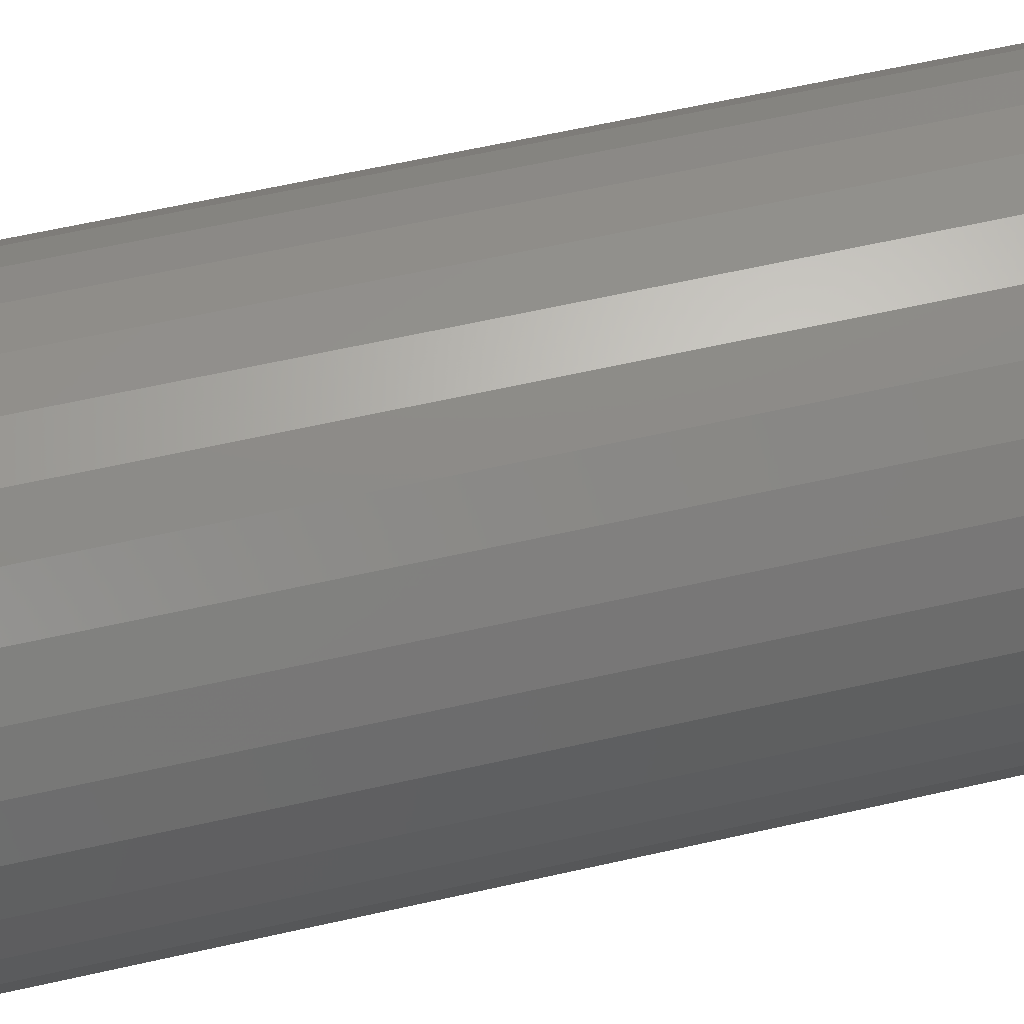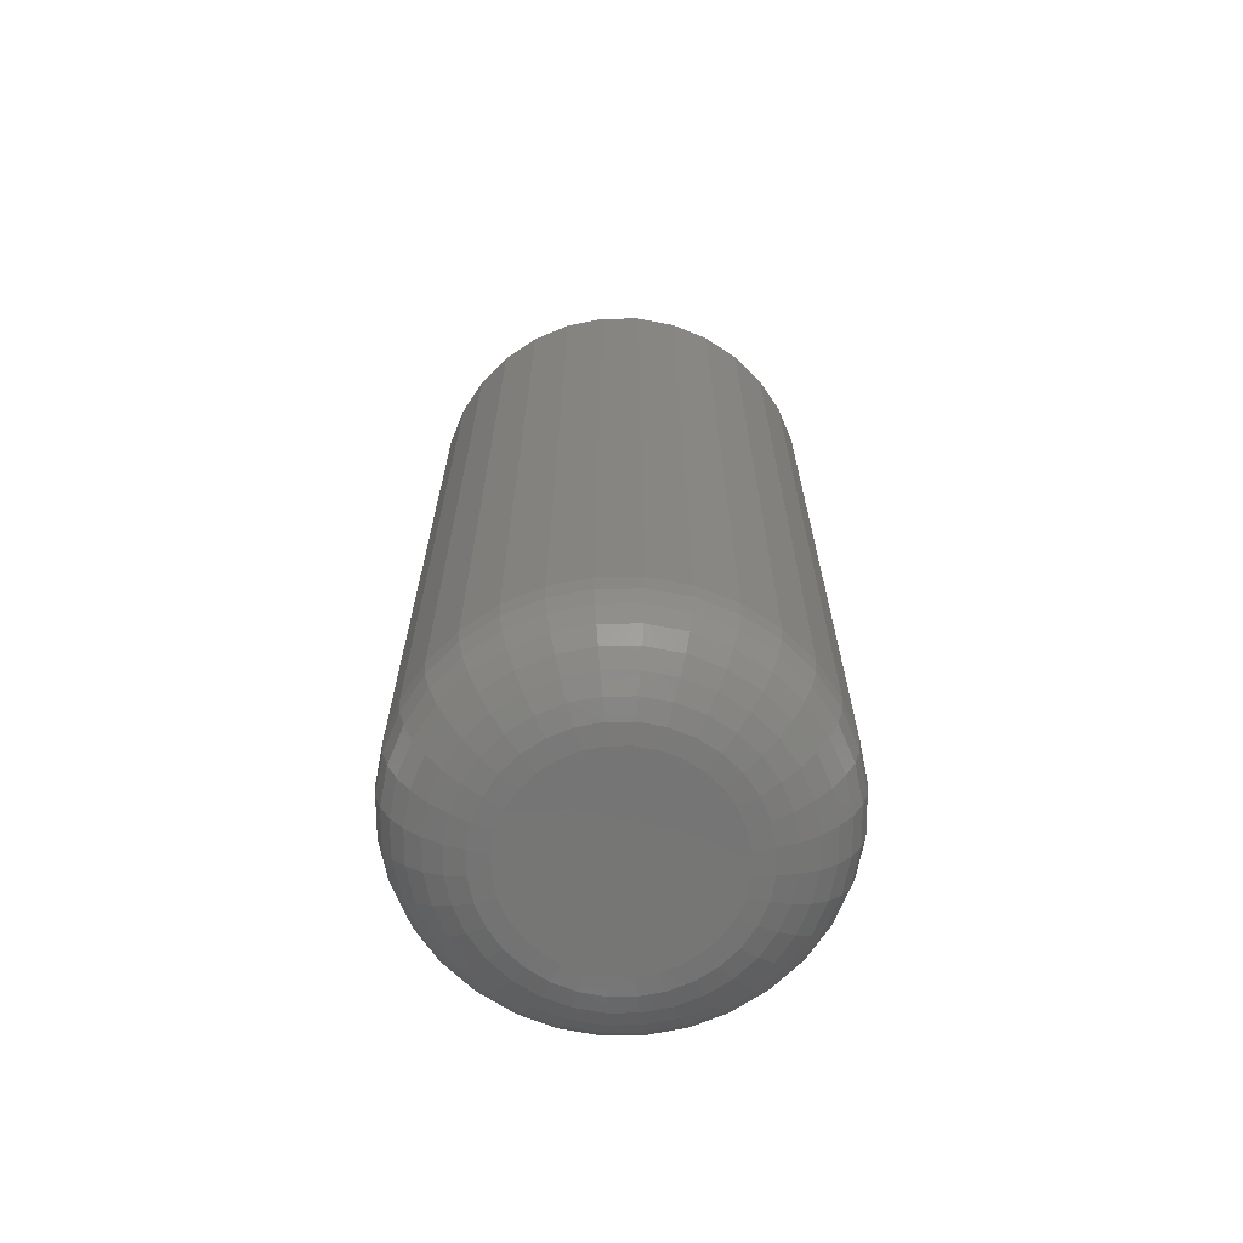
<metadata>
{"format":"stl","ext":"stl","renderer":"f3d","projection":"perspective","resolution":1024,"background":"white","views":[{"elev":60.0,"azim":-103.2,"up":"+Y"},{"elev":-67.8,"azim":39.7,"up":"+Z"}]}
</metadata>
<code>
# stl→obj: 352 verts, 700 faces
v 0.2447 -0.2012 -0.03125
v 0.2447 -0.2012 0.03125
v 0.2444 -0.2042 -0.03125
v 0.2444 -0.2042 0.03125
v 0.2435 -0.2072 -0.03125
v 0.2435 -0.2072 0.03125
v 0.2421 -0.2099 -0.03125
v 0.2421 -0.2099 0.03125
v 0.2401 -0.2123 -0.03125
v 0.2401 -0.2123 0.03125
v 0.2377 -0.2143 -0.03125
v 0.2377 -0.2143 0.03125
v 0.235 -0.2157 -0.03125
v 0.235 -0.2157 0.03125
v 0.232 -0.2166 -0.03125
v 0.232 -0.2166 0.03125
v 0.2289 -0.2169 -0.03125
v 0.2289 -0.2169 0.03125
v 0.2259 -0.2166 -0.03125
v 0.2259 -0.2166 0.03125
v 0.2229 -0.2157 -0.03125
v 0.2229 -0.2157 0.03125
v 0.2202 -0.2143 -0.03125
v 0.2202 -0.2143 0.03125
v 0.2178 -0.2123 -0.03125
v 0.2178 -0.2123 0.03125
v 0.2158 -0.2099 -0.03125
v 0.2158 -0.2099 0.03125
v 0.2144 -0.2072 -0.03125
v 0.2144 -0.2072 0.03125
v 0.2135 -0.2042 -0.03125
v 0.2135 -0.2042 0.03125
v 0.2132 -0.2012 -0.03125
v 0.2132 -0.2012 0.03125
v 0.2135 -0.1981 -0.03125
v 0.2135 -0.1981 0.03125
v 0.2144 -0.1951 -0.03125
v 0.2144 -0.1951 0.03125
v 0.2158 -0.1924 -0.03125
v 0.2158 -0.1924 0.03125
v 0.2178 -0.19 -0.03125
v 0.2178 -0.19 0.03125
v 0.2202 -0.188 -0.03125
v 0.2202 -0.188 0.03125
v 0.2229 -0.1866 -0.03125
v 0.2229 -0.1866 0.03125
v 0.2259 -0.1857 -0.03125
v 0.2259 -0.1857 0.03125
v 0.2289 -0.1854 -0.03125
v 0.2289 -0.1854 0.03125
v 0.232 -0.1857 -0.03125
v 0.232 -0.1857 0.03125
v 0.235 -0.1866 -0.03125
v 0.235 -0.1866 0.03125
v 0.2377 -0.188 -0.03125
v 0.2377 -0.188 0.03125
v 0.2401 -0.19 -0.03125
v 0.2401 -0.19 0.03125
v 0.2421 -0.1924 -0.03125
v 0.2421 -0.1924 0.03125
v 0.2435 -0.1951 -0.03125
v 0.2435 -0.1951 0.03125
v 0.2444 -0.1981 -0.03125
v 0.2444 -0.1981 0.03125
v 0.2363 -0.1981 -0.03906
v 0.2211 -0.1996 -0.03906
v 0.2216 -0.1981 -0.03906
v 0.2368 -0.1996 -0.03906
v 0.221 -0.2012 -0.03906
v 0.2368 -0.2027 -0.03906
v 0.2216 -0.2042 -0.03906
v 0.2211 -0.2027 -0.03906
v 0.2363 -0.2042 -0.03906
v 0.2223 -0.2056 -0.03906
v 0.2356 -0.2056 -0.03906
v 0.2233 -0.2068 -0.03906
v 0.2245 -0.2078 -0.03906
v 0.2346 -0.2068 -0.03906
v 0.2259 -0.2085 -0.03906
v 0.2274 -0.209 -0.03906
v 0.2289 -0.2091 -0.03906
v 0.2334 -0.2078 -0.03906
v 0.2305 -0.209 -0.03906
v 0.232 -0.2085 -0.03906
v 0.2369 -0.2012 -0.03906
v 0.2356 -0.1967 -0.03906
v 0.2223 -0.1967 -0.03906
v 0.2233 -0.1955 -0.03906
v 0.2245 -0.1945 -0.03906
v 0.2259 -0.1938 -0.03906
v 0.2274 -0.1933 -0.03906
v 0.2289 -0.1932 -0.03906
v 0.2305 -0.1933 -0.03906
v 0.232 -0.1938 -0.03906
v 0.2334 -0.1945 -0.03906
v 0.2346 -0.1955 -0.03906
v 0.2133 -0.2012 -0.03277
v 0.2136 -0.1981 -0.03277
v 0.2138 -0.2012 -0.03424
v 0.214 -0.1982 -0.03424
v 0.2145 -0.2012 -0.03559
v 0.2148 -0.1983 -0.03559
v 0.2154 -0.2012 -0.03677
v 0.2157 -0.1985 -0.03677
v 0.2166 -0.2012 -0.03775
v 0.2169 -0.1987 -0.03775
v 0.218 -0.2012 -0.03847
v 0.2182 -0.199 -0.03847
v 0.2194 -0.2012 -0.03891
v 0.2196 -0.1993 -0.03891
v 0.2443 -0.1981 -0.03277
v 0.2446 -0.2012 -0.03277
v 0.2439 -0.1982 -0.03424
v 0.2441 -0.2012 -0.03424
v 0.2431 -0.1983 -0.03559
v 0.2434 -0.2012 -0.03559
v 0.2422 -0.1985 -0.03677
v 0.2424 -0.2012 -0.03677
v 0.241 -0.1987 -0.03775
v 0.2413 -0.2012 -0.03775
v 0.2397 -0.199 -0.03847
v 0.2399 -0.2012 -0.03847
v 0.2383 -0.1993 -0.03891
v 0.2384 -0.2012 -0.03891
v 0.2434 -0.1952 -0.03277
v 0.243 -0.1953 -0.03424
v 0.2423 -0.1956 -0.03559
v 0.2414 -0.196 -0.03677
v 0.2403 -0.1964 -0.03775
v 0.2391 -0.197 -0.03847
v 0.2377 -0.1975 -0.03891
v 0.242 -0.1925 -0.03277
v 0.2416 -0.1927 -0.03424
v 0.241 -0.1931 -0.03559
v 0.2402 -0.1937 -0.03677
v 0.2392 -0.1943 -0.03775
v 0.2381 -0.1951 -0.03847
v 0.2368 -0.1959 -0.03891
v 0.24 -0.1901 -0.03277
v 0.2397 -0.1904 -0.03424
v 0.2392 -0.1909 -0.03559
v 0.2385 -0.1916 -0.03677
v 0.2377 -0.1924 -0.03775
v 0.2367 -0.1934 -0.03847
v 0.2357 -0.1944 -0.03891
v 0.2376 -0.1881 -0.03277
v 0.2374 -0.1885 -0.03424
v 0.237 -0.1891 -0.03559
v 0.2364 -0.1899 -0.03677
v 0.2358 -0.1909 -0.03775
v 0.235 -0.192 -0.03847
v 0.2342 -0.1933 -0.03891
v 0.2349 -0.1867 -0.03277
v 0.2348 -0.1871 -0.03424
v 0.2345 -0.1878 -0.03559
v 0.2341 -0.1887 -0.03677
v 0.2337 -0.1898 -0.03775
v 0.2331 -0.191 -0.03847
v 0.2326 -0.1924 -0.03891
v 0.232 -0.1858 -0.03277
v 0.2319 -0.1862 -0.03424
v 0.2318 -0.187 -0.03559
v 0.2316 -0.1879 -0.03677
v 0.2314 -0.1891 -0.03775
v 0.2311 -0.1904 -0.03847
v 0.2308 -0.1918 -0.03891
v 0.2289 -0.1855 -0.03277
v 0.2289 -0.186 -0.03424
v 0.2289 -0.1867 -0.03559
v 0.2289 -0.1877 -0.03677
v 0.2289 -0.1888 -0.03775
v 0.2289 -0.1902 -0.03847
v 0.2289 -0.1917 -0.03891
v 0.2259 -0.1858 -0.03277
v 0.226 -0.1862 -0.03424
v 0.2261 -0.187 -0.03559
v 0.2263 -0.1879 -0.03677
v 0.2265 -0.1891 -0.03775
v 0.2268 -0.1904 -0.03847
v 0.2271 -0.1918 -0.03891
v 0.223 -0.1867 -0.03277
v 0.2231 -0.1871 -0.03424
v 0.2234 -0.1878 -0.03559
v 0.2238 -0.1887 -0.03677
v 0.2242 -0.1898 -0.03775
v 0.2248 -0.191 -0.03847
v 0.2253 -0.1924 -0.03891
v 0.2203 -0.1881 -0.03277
v 0.2205 -0.1885 -0.03424
v 0.2209 -0.1891 -0.03559
v 0.2214 -0.1899 -0.03677
v 0.2221 -0.1909 -0.03775
v 0.2229 -0.192 -0.03847
v 0.2237 -0.1933 -0.03891
v 0.2179 -0.1901 -0.03277
v 0.2182 -0.1904 -0.03424
v 0.2187 -0.1909 -0.03559
v 0.2194 -0.1916 -0.03677
v 0.2202 -0.1924 -0.03775
v 0.2212 -0.1934 -0.03847
v 0.2222 -0.1944 -0.03891
v 0.2159 -0.1925 -0.03277
v 0.2163 -0.1927 -0.03424
v 0.2169 -0.1931 -0.03559
v 0.2177 -0.1937 -0.03677
v 0.2187 -0.1943 -0.03775
v 0.2198 -0.1951 -0.03847
v 0.221 -0.1959 -0.03891
v 0.2145 -0.1952 -0.03277
v 0.2149 -0.1953 -0.03424
v 0.2156 -0.1956 -0.03559
v 0.2165 -0.196 -0.03677
v 0.2176 -0.1964 -0.03775
v 0.2188 -0.197 -0.03847
v 0.2202 -0.1975 -0.03891
v 0.2443 -0.2042 -0.03277
v 0.2439 -0.2041 -0.03424
v 0.2431 -0.204 -0.03559
v 0.2422 -0.2038 -0.03677
v 0.241 -0.2036 -0.03775
v 0.2397 -0.2033 -0.03847
v 0.2383 -0.203 -0.03891
v 0.2136 -0.2042 -0.03277
v 0.214 -0.2041 -0.03424
v 0.2148 -0.204 -0.03559
v 0.2157 -0.2038 -0.03677
v 0.2169 -0.2036 -0.03775
v 0.2182 -0.2033 -0.03847
v 0.2196 -0.203 -0.03891
v 0.2145 -0.2071 -0.03277
v 0.2149 -0.207 -0.03424
v 0.2156 -0.2067 -0.03559
v 0.2165 -0.2063 -0.03677
v 0.2176 -0.2059 -0.03775
v 0.2188 -0.2053 -0.03847
v 0.2202 -0.2048 -0.03891
v 0.2159 -0.2098 -0.03277
v 0.2163 -0.2096 -0.03424
v 0.2169 -0.2092 -0.03559
v 0.2177 -0.2087 -0.03677
v 0.2187 -0.208 -0.03775
v 0.2198 -0.2072 -0.03847
v 0.221 -0.2064 -0.03891
v 0.2179 -0.2122 -0.03277
v 0.2182 -0.2119 -0.03424
v 0.2187 -0.2114 -0.03559
v 0.2194 -0.2107 -0.03677
v 0.2202 -0.2099 -0.03775
v 0.2212 -0.2089 -0.03847
v 0.2222 -0.2079 -0.03891
v 0.2203 -0.2142 -0.03277
v 0.2205 -0.2138 -0.03424
v 0.2209 -0.2132 -0.03559
v 0.2214 -0.2124 -0.03677
v 0.2221 -0.2114 -0.03775
v 0.2229 -0.2103 -0.03847
v 0.2237 -0.2091 -0.03891
v 0.223 -0.2156 -0.03277
v 0.2231 -0.2152 -0.03424
v 0.2234 -0.2145 -0.03559
v 0.2238 -0.2136 -0.03677
v 0.2242 -0.2125 -0.03775
v 0.2248 -0.2113 -0.03847
v 0.2253 -0.2099 -0.03891
v 0.2259 -0.2165 -0.03277
v 0.226 -0.2161 -0.03424
v 0.2261 -0.2153 -0.03559
v 0.2263 -0.2144 -0.03677
v 0.2265 -0.2132 -0.03775
v 0.2268 -0.2119 -0.03847
v 0.2271 -0.2105 -0.03891
v 0.2289 -0.2168 -0.03277
v 0.2289 -0.2163 -0.03424
v 0.2289 -0.2156 -0.03559
v 0.2289 -0.2147 -0.03677
v 0.2289 -0.2135 -0.03775
v 0.2289 -0.2121 -0.03847
v 0.2289 -0.2107 -0.03891
v 0.232 -0.2165 -0.03277
v 0.2319 -0.2161 -0.03424
v 0.2318 -0.2153 -0.03559
v 0.2316 -0.2144 -0.03677
v 0.2314 -0.2132 -0.03775
v 0.2311 -0.2119 -0.03847
v 0.2308 -0.2105 -0.03891
v 0.2349 -0.2156 -0.03277
v 0.2348 -0.2152 -0.03424
v 0.2345 -0.2145 -0.03559
v 0.2341 -0.2136 -0.03677
v 0.2337 -0.2125 -0.03775
v 0.2331 -0.2113 -0.03847
v 0.2326 -0.2099 -0.03891
v 0.2376 -0.2142 -0.03277
v 0.2374 -0.2138 -0.03424
v 0.237 -0.2132 -0.03559
v 0.2364 -0.2124 -0.03677
v 0.2358 -0.2114 -0.03775
v 0.235 -0.2103 -0.03847
v 0.2342 -0.2091 -0.03891
v 0.24 -0.2122 -0.03277
v 0.2397 -0.2119 -0.03424
v 0.2392 -0.2114 -0.03559
v 0.2385 -0.2107 -0.03677
v 0.2377 -0.2099 -0.03775
v 0.2367 -0.2089 -0.03847
v 0.2357 -0.2079 -0.03891
v 0.242 -0.2098 -0.03277
v 0.2416 -0.2096 -0.03424
v 0.241 -0.2092 -0.03559
v 0.2402 -0.2087 -0.03677
v 0.2392 -0.208 -0.03775
v 0.2381 -0.2072 -0.03847
v 0.2368 -0.2064 -0.03891
v 0.2434 -0.2071 -0.03277
v 0.243 -0.207 -0.03424
v 0.2423 -0.2067 -0.03559
v 0.2414 -0.2063 -0.03677
v 0.2403 -0.2059 -0.03775
v 0.2391 -0.2053 -0.03847
v 0.2377 -0.2048 -0.03891
v 0.2216 -0.1981 0.03906
v 0.2211 -0.1996 0.03906
v 0.2363 -0.1981 0.03906
v 0.2368 -0.1996 0.03906
v 0.2369 -0.2012 0.03906
v 0.2211 -0.2027 0.03906
v 0.2368 -0.2027 0.03906
v 0.2216 -0.2042 0.03906
v 0.2363 -0.2042 0.03906
v 0.2223 -0.2056 0.03906
v 0.2356 -0.2056 0.03906
v 0.2233 -0.2068 0.03906
v 0.2245 -0.2078 0.03906
v 0.2346 -0.2068 0.03906
v 0.2259 -0.2085 0.03906
v 0.2274 -0.209 0.03906
v 0.2289 -0.2091 0.03906
v 0.2334 -0.2078 0.03906
v 0.2305 -0.209 0.03906
v 0.232 -0.2085 0.03906
v 0.221 -0.2012 0.03906
v 0.2356 -0.1967 0.03906
v 0.2346 -0.1955 0.03906
v 0.2334 -0.1945 0.03906
v 0.232 -0.1938 0.03906
v 0.2305 -0.1933 0.03906
v 0.2289 -0.1932 0.03906
v 0.2274 -0.1933 0.03906
v 0.2259 -0.1938 0.03906
v 0.2245 -0.1945 0.03906
v 0.2233 -0.1955 0.03906
v 0.2223 -0.1967 0.03906
f 1 2 3
f 3 2 4
f 3 4 5
f 5 4 6
f 5 6 7
f 7 6 8
f 7 8 9
f 9 8 10
f 9 10 11
f 11 10 12
f 11 12 13
f 13 12 14
f 13 14 15
f 15 14 16
f 15 16 17
f 17 16 18
f 17 18 19
f 19 18 20
f 19 20 21
f 21 20 22
f 21 22 23
f 23 22 24
f 23 24 25
f 25 24 26
f 25 26 27
f 27 26 28
f 27 28 29
f 29 28 30
f 29 30 31
f 31 30 32
f 31 32 33
f 33 32 34
f 33 34 35
f 35 34 36
f 35 36 37
f 37 36 38
f 37 38 39
f 39 38 40
f 39 40 41
f 41 40 42
f 41 42 43
f 43 42 44
f 43 44 45
f 45 44 46
f 45 46 47
f 47 46 48
f 47 48 49
f 49 48 50
f 49 50 51
f 51 50 52
f 51 52 53
f 53 52 54
f 53 54 55
f 55 54 56
f 55 56 57
f 57 56 58
f 57 58 59
f 59 58 60
f 59 60 61
f 61 60 62
f 61 62 63
f 63 62 64
f 63 64 1
f 1 64 2
f 65 66 67
f 68 66 65
f 66 68 69
f 70 71 72
f 73 71 70
f 73 74 71
f 75 74 73
f 75 76 74
f 77 76 75
f 78 77 75
f 79 77 78
f 80 79 78
f 78 81 80
f 81 78 82
f 83 81 82
f 84 83 82
f 85 70 72
f 85 72 69
f 85 69 68
f 86 65 67
f 86 67 87
f 86 87 88
f 86 88 89
f 86 89 90
f 86 90 91
f 86 91 92
f 86 92 93
f 86 93 94
f 86 94 95
f 86 95 96
f 33 35 97
f 97 35 98
f 97 98 99
f 99 98 100
f 99 100 101
f 101 100 102
f 101 102 103
f 103 102 104
f 103 104 105
f 105 104 106
f 105 106 107
f 107 106 108
f 107 108 109
f 109 108 110
f 109 110 69
f 69 110 66
f 63 1 111
f 111 1 112
f 111 112 113
f 113 112 114
f 113 114 115
f 115 114 116
f 115 116 117
f 117 116 118
f 117 118 119
f 119 118 120
f 119 120 121
f 121 120 122
f 121 122 123
f 123 122 124
f 123 124 68
f 68 124 85
f 61 63 125
f 125 63 111
f 125 111 126
f 126 111 113
f 126 113 127
f 127 113 115
f 127 115 128
f 128 115 117
f 128 117 129
f 129 117 119
f 129 119 130
f 130 119 121
f 130 121 131
f 131 121 123
f 131 123 65
f 65 123 68
f 59 61 132
f 132 61 125
f 132 125 133
f 133 125 126
f 133 126 134
f 134 126 127
f 134 127 135
f 135 127 128
f 135 128 136
f 136 128 129
f 136 129 137
f 137 129 130
f 137 130 138
f 138 130 131
f 138 131 86
f 86 131 65
f 57 59 139
f 139 59 132
f 139 132 140
f 140 132 133
f 140 133 141
f 141 133 134
f 141 134 142
f 142 134 135
f 142 135 143
f 143 135 136
f 143 136 144
f 144 136 137
f 144 137 145
f 145 137 138
f 145 138 96
f 96 138 86
f 55 57 146
f 146 57 139
f 146 139 147
f 147 139 140
f 147 140 148
f 148 140 141
f 148 141 149
f 149 141 142
f 149 142 150
f 150 142 143
f 150 143 151
f 151 143 144
f 151 144 152
f 152 144 145
f 152 145 95
f 95 145 96
f 53 55 153
f 153 55 146
f 153 146 154
f 154 146 147
f 154 147 155
f 155 147 148
f 155 148 156
f 156 148 149
f 156 149 157
f 157 149 150
f 157 150 158
f 158 150 151
f 158 151 159
f 159 151 152
f 159 152 94
f 94 152 95
f 51 53 160
f 160 53 153
f 160 153 161
f 161 153 154
f 161 154 162
f 162 154 155
f 162 155 163
f 163 155 156
f 163 156 164
f 164 156 157
f 164 157 165
f 165 157 158
f 165 158 166
f 166 158 159
f 166 159 93
f 93 159 94
f 49 51 167
f 167 51 160
f 167 160 168
f 168 160 161
f 168 161 169
f 169 161 162
f 169 162 170
f 170 162 163
f 170 163 171
f 171 163 164
f 171 164 172
f 172 164 165
f 172 165 173
f 173 165 166
f 173 166 92
f 92 166 93
f 47 49 174
f 174 49 167
f 174 167 175
f 175 167 168
f 175 168 176
f 176 168 169
f 176 169 177
f 177 169 170
f 177 170 178
f 178 170 171
f 178 171 179
f 179 171 172
f 179 172 180
f 180 172 173
f 180 173 91
f 91 173 92
f 45 47 181
f 181 47 174
f 181 174 182
f 182 174 175
f 182 175 183
f 183 175 176
f 183 176 184
f 184 176 177
f 184 177 185
f 185 177 178
f 185 178 186
f 186 178 179
f 186 179 187
f 187 179 180
f 187 180 90
f 90 180 91
f 43 45 188
f 188 45 181
f 188 181 189
f 189 181 182
f 189 182 190
f 190 182 183
f 190 183 191
f 191 183 184
f 191 184 192
f 192 184 185
f 192 185 193
f 193 185 186
f 193 186 194
f 194 186 187
f 194 187 89
f 89 187 90
f 41 43 195
f 195 43 188
f 195 188 196
f 196 188 189
f 196 189 197
f 197 189 190
f 197 190 198
f 198 190 191
f 198 191 199
f 199 191 192
f 199 192 200
f 200 192 193
f 200 193 201
f 201 193 194
f 201 194 88
f 88 194 89
f 39 41 202
f 202 41 195
f 202 195 203
f 203 195 196
f 203 196 204
f 204 196 197
f 204 197 205
f 205 197 198
f 205 198 206
f 206 198 199
f 206 199 207
f 207 199 200
f 207 200 208
f 208 200 201
f 208 201 87
f 87 201 88
f 37 39 209
f 209 39 202
f 209 202 210
f 210 202 203
f 210 203 211
f 211 203 204
f 211 204 212
f 212 204 205
f 212 205 213
f 213 205 206
f 213 206 214
f 214 206 207
f 214 207 215
f 215 207 208
f 215 208 67
f 67 208 87
f 35 37 98
f 98 37 209
f 98 209 100
f 100 209 210
f 100 210 102
f 102 210 211
f 102 211 104
f 104 211 212
f 104 212 106
f 106 212 213
f 106 213 108
f 108 213 214
f 108 214 110
f 110 214 215
f 110 215 66
f 66 215 67
f 1 3 112
f 112 3 216
f 112 216 114
f 114 216 217
f 114 217 116
f 116 217 218
f 116 218 118
f 118 218 219
f 118 219 120
f 120 219 220
f 120 220 122
f 122 220 221
f 122 221 124
f 124 221 222
f 124 222 85
f 85 222 70
f 31 33 223
f 223 33 97
f 223 97 224
f 224 97 99
f 224 99 225
f 225 99 101
f 225 101 226
f 226 101 103
f 226 103 227
f 227 103 105
f 227 105 228
f 228 105 107
f 228 107 229
f 229 107 109
f 229 109 72
f 72 109 69
f 29 31 230
f 230 31 223
f 230 223 231
f 231 223 224
f 231 224 232
f 232 224 225
f 232 225 233
f 233 225 226
f 233 226 234
f 234 226 227
f 234 227 235
f 235 227 228
f 235 228 236
f 236 228 229
f 236 229 71
f 71 229 72
f 27 29 237
f 237 29 230
f 237 230 238
f 238 230 231
f 238 231 239
f 239 231 232
f 239 232 240
f 240 232 233
f 240 233 241
f 241 233 234
f 241 234 242
f 242 234 235
f 242 235 243
f 243 235 236
f 243 236 74
f 74 236 71
f 25 27 244
f 244 27 237
f 244 237 245
f 245 237 238
f 245 238 246
f 246 238 239
f 246 239 247
f 247 239 240
f 247 240 248
f 248 240 241
f 248 241 249
f 249 241 242
f 249 242 250
f 250 242 243
f 250 243 76
f 76 243 74
f 23 25 251
f 251 25 244
f 251 244 252
f 252 244 245
f 252 245 253
f 253 245 246
f 253 246 254
f 254 246 247
f 254 247 255
f 255 247 248
f 255 248 256
f 256 248 249
f 256 249 257
f 257 249 250
f 257 250 77
f 77 250 76
f 21 23 258
f 258 23 251
f 258 251 259
f 259 251 252
f 259 252 260
f 260 252 253
f 260 253 261
f 261 253 254
f 261 254 262
f 262 254 255
f 262 255 263
f 263 255 256
f 263 256 264
f 264 256 257
f 264 257 79
f 79 257 77
f 19 21 265
f 265 21 258
f 265 258 266
f 266 258 259
f 266 259 267
f 267 259 260
f 267 260 268
f 268 260 261
f 268 261 269
f 269 261 262
f 269 262 270
f 270 262 263
f 270 263 271
f 271 263 264
f 271 264 80
f 80 264 79
f 17 19 272
f 272 19 265
f 272 265 273
f 273 265 266
f 273 266 274
f 274 266 267
f 274 267 275
f 275 267 268
f 275 268 276
f 276 268 269
f 276 269 277
f 277 269 270
f 277 270 278
f 278 270 271
f 278 271 81
f 81 271 80
f 15 17 279
f 279 17 272
f 279 272 280
f 280 272 273
f 280 273 281
f 281 273 274
f 281 274 282
f 282 274 275
f 282 275 283
f 283 275 276
f 283 276 284
f 284 276 277
f 284 277 285
f 285 277 278
f 285 278 83
f 83 278 81
f 13 15 286
f 286 15 279
f 286 279 287
f 287 279 280
f 287 280 288
f 288 280 281
f 288 281 289
f 289 281 282
f 289 282 290
f 290 282 283
f 290 283 291
f 291 283 284
f 291 284 292
f 292 284 285
f 292 285 84
f 84 285 83
f 11 13 293
f 293 13 286
f 293 286 294
f 294 286 287
f 294 287 295
f 295 287 288
f 295 288 296
f 296 288 289
f 296 289 297
f 297 289 290
f 297 290 298
f 298 290 291
f 298 291 299
f 299 291 292
f 299 292 82
f 82 292 84
f 9 11 300
f 300 11 293
f 300 293 301
f 301 293 294
f 301 294 302
f 302 294 295
f 302 295 303
f 303 295 296
f 303 296 304
f 304 296 297
f 304 297 305
f 305 297 298
f 305 298 306
f 306 298 299
f 306 299 78
f 78 299 82
f 7 9 307
f 307 9 300
f 307 300 308
f 308 300 301
f 308 301 309
f 309 301 302
f 309 302 310
f 310 302 303
f 310 303 311
f 311 303 304
f 311 304 312
f 312 304 305
f 312 305 313
f 313 305 306
f 313 306 75
f 75 306 78
f 5 7 314
f 314 7 307
f 314 307 315
f 315 307 308
f 315 308 316
f 316 308 309
f 316 309 317
f 317 309 310
f 317 310 318
f 318 310 311
f 318 311 319
f 319 311 312
f 319 312 320
f 320 312 313
f 320 313 73
f 73 313 75
f 3 5 216
f 216 5 314
f 216 314 217
f 217 314 315
f 217 315 218
f 218 315 316
f 218 316 219
f 219 316 317
f 219 317 220
f 220 317 318
f 220 318 221
f 221 318 319
f 221 319 222
f 222 319 320
f 222 320 70
f 70 320 73
f 321 322 323
f 323 322 324
f 325 326 327
f 326 328 327
f 327 328 329
f 328 330 329
f 329 330 331
f 330 332 331
f 331 332 333
f 331 333 334
f 334 333 335
f 334 335 336
f 336 337 334
f 338 334 337
f 338 337 339
f 338 339 340
f 341 326 325
f 341 325 324
f 341 324 322
f 342 343 344
f 342 344 345
f 342 345 346
f 342 346 347
f 342 347 348
f 342 348 349
f 342 349 350
f 342 350 351
f 342 351 352
f 342 352 321
f 342 321 323
f 325 327 2
f 327 4 2
f 34 32 341
f 32 326 341
f 32 30 328
f 326 32 328
f 28 26 330
f 330 30 28
f 328 30 330
f 24 22 335
f 333 24 335
f 333 332 24
f 20 18 336
f 336 22 20
f 335 22 336
f 16 14 340
f 339 16 340
f 339 337 16
f 12 10 338
f 338 14 12
f 340 14 338
f 8 6 329
f 331 8 329
f 331 334 8
f 327 6 4
f 329 6 327
f 332 330 26
f 26 24 332
f 337 336 18
f 18 16 337
f 334 338 10
f 10 8 334
f 341 322 34
f 322 36 34
f 2 64 325
f 64 324 325
f 64 62 323
f 324 64 323
f 60 58 342
f 342 62 60
f 323 62 342
f 56 54 345
f 344 56 345
f 344 343 56
f 52 50 346
f 346 54 52
f 345 54 346
f 48 46 349
f 348 48 349
f 348 347 48
f 44 42 350
f 350 46 44
f 349 46 350
f 40 38 321
f 352 40 321
f 352 351 40
f 322 38 36
f 321 38 322
f 343 342 58
f 58 56 343
f 347 346 50
f 50 48 347
f 351 350 42
f 42 40 351

</code>
